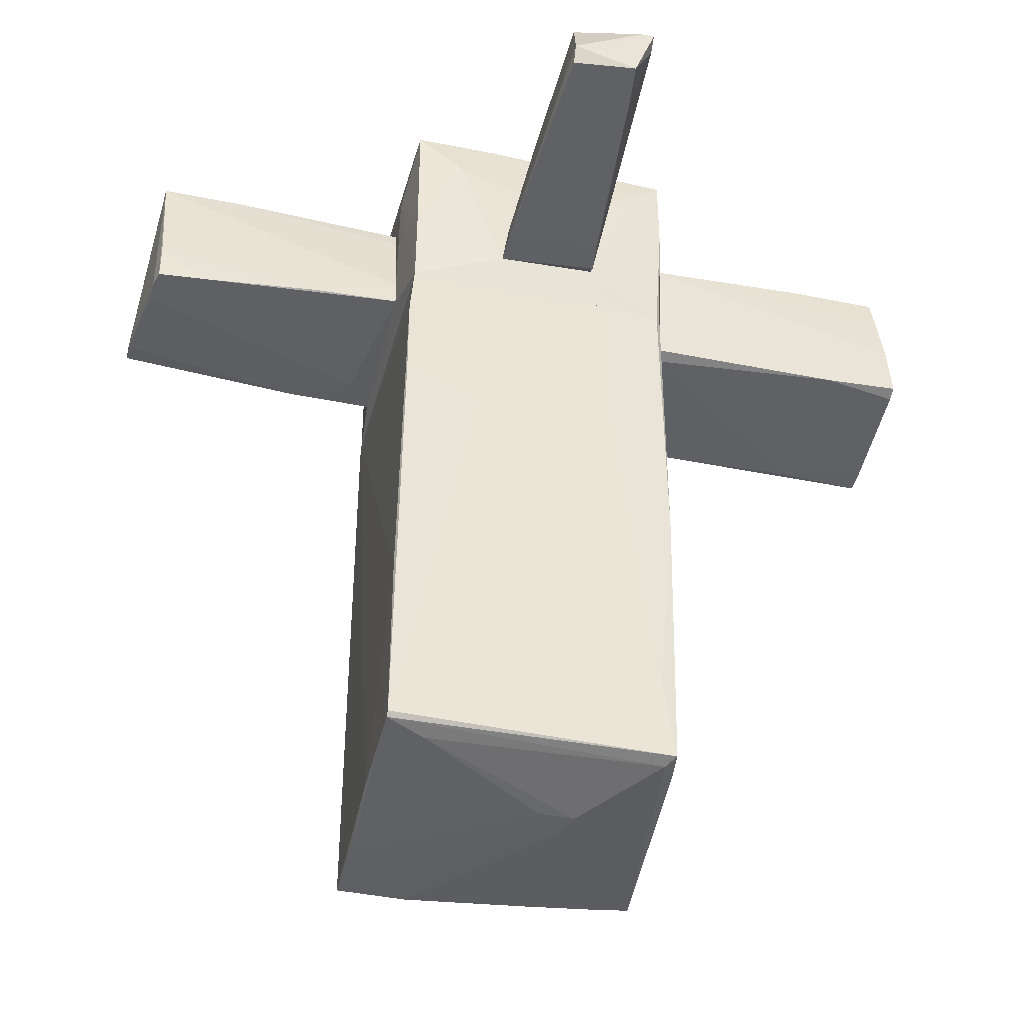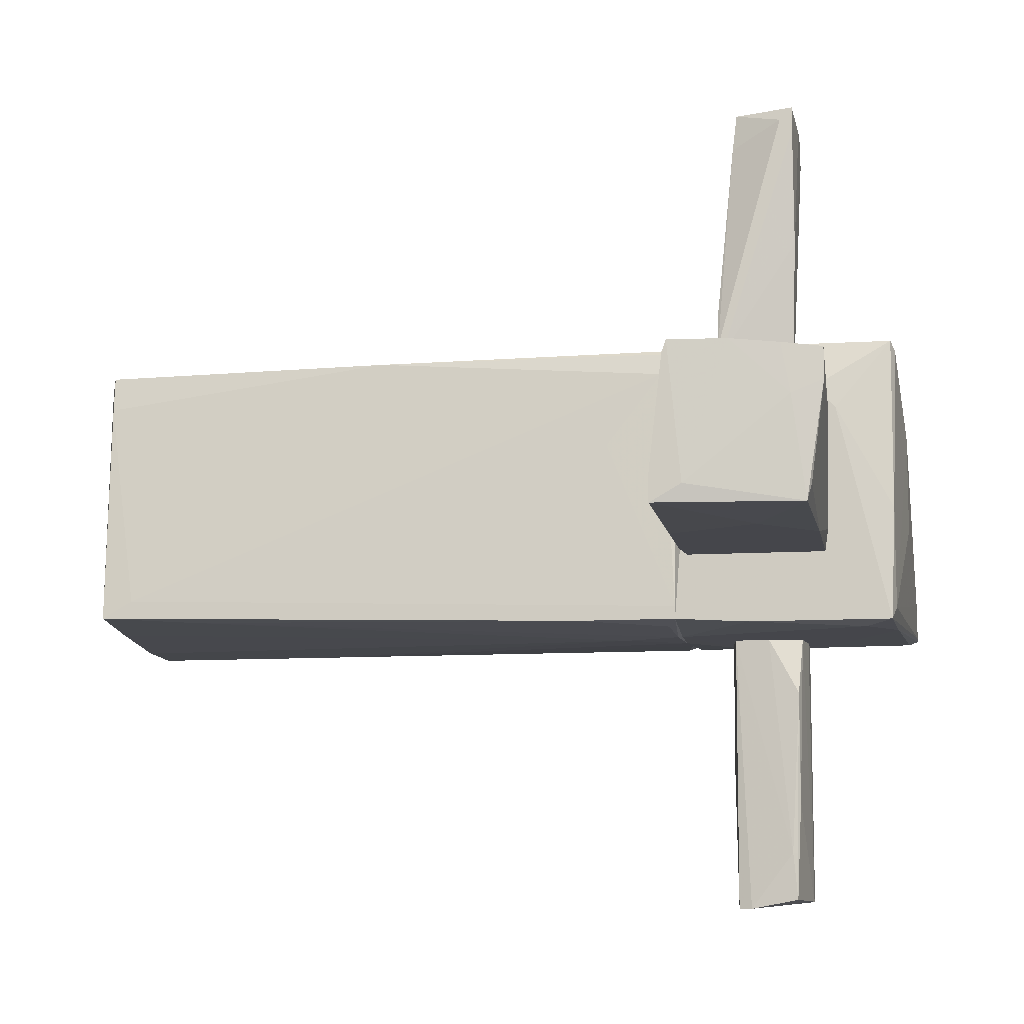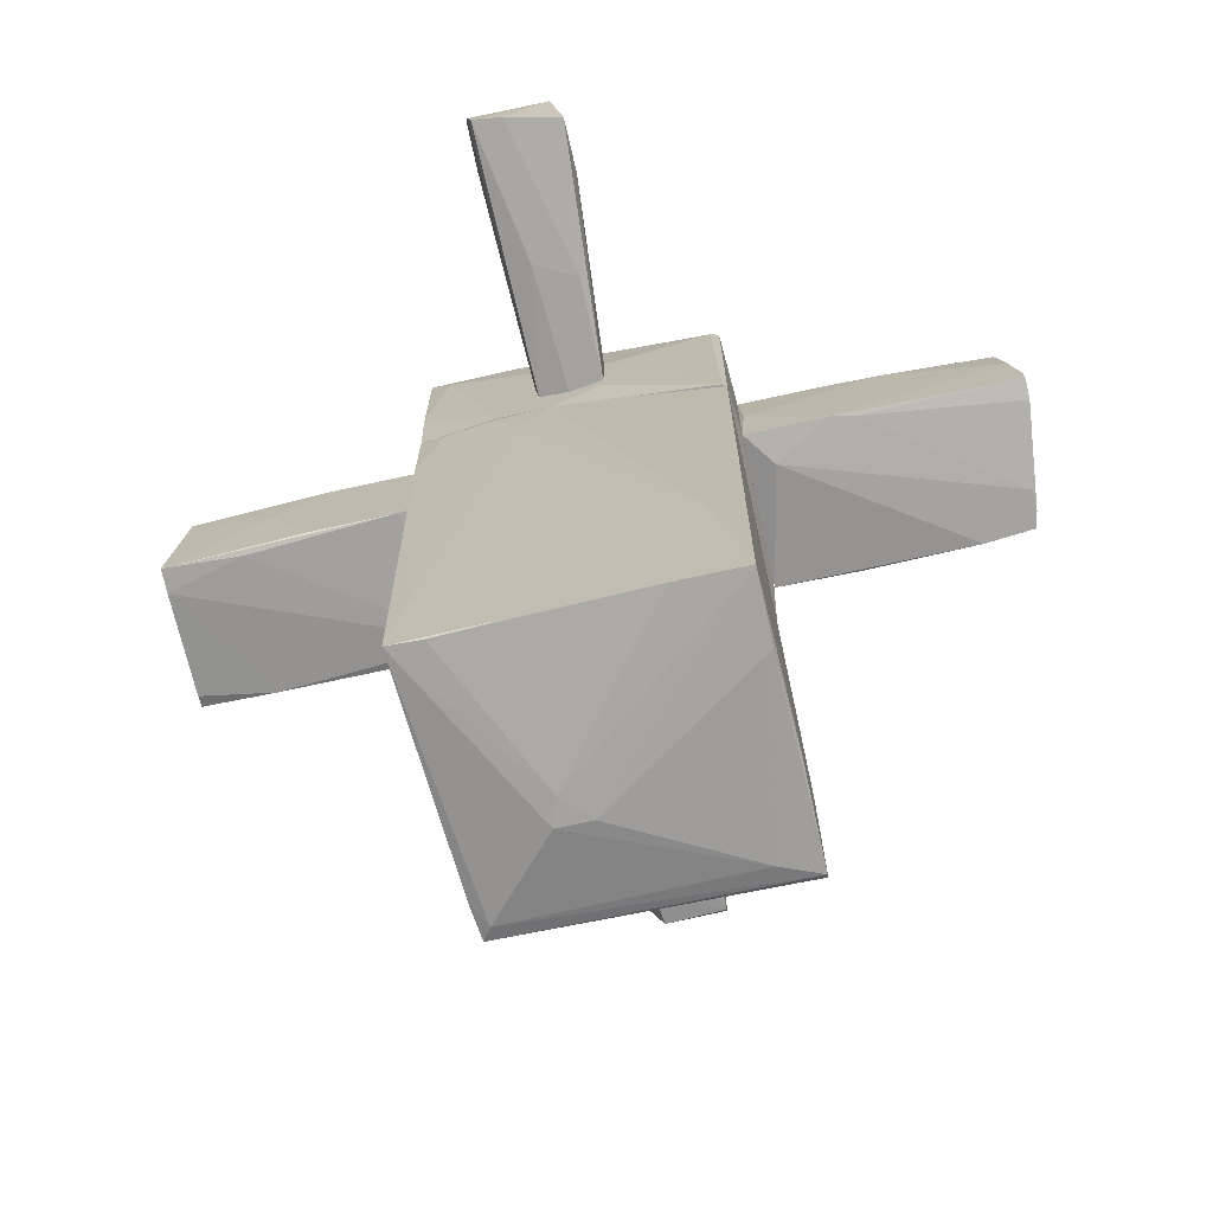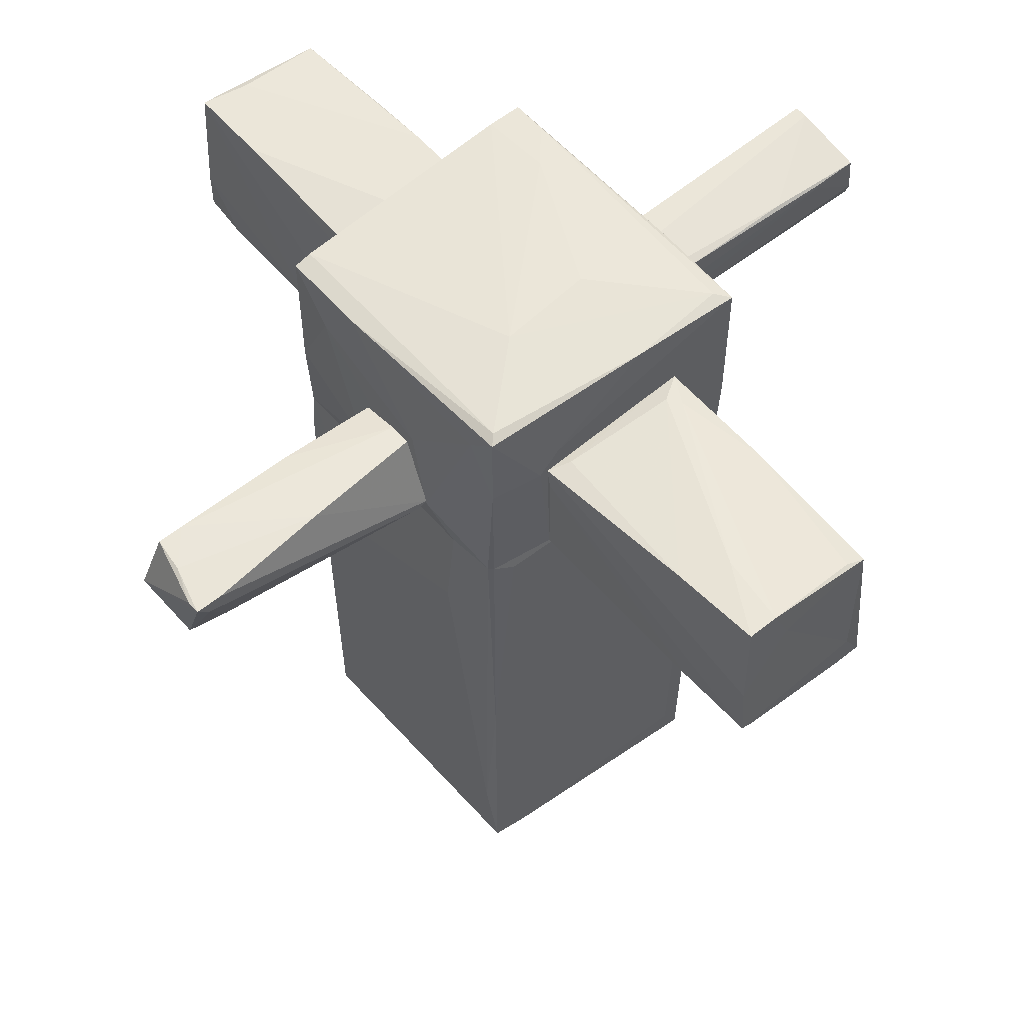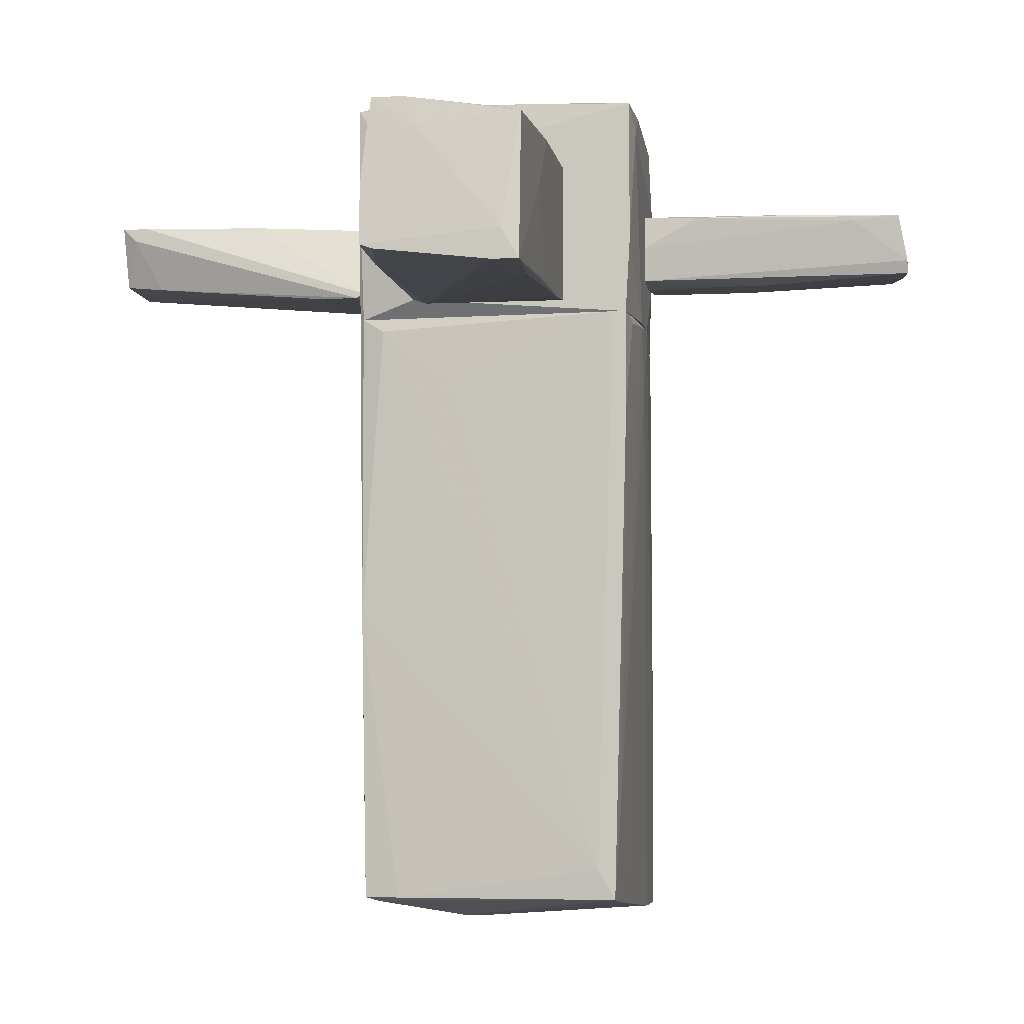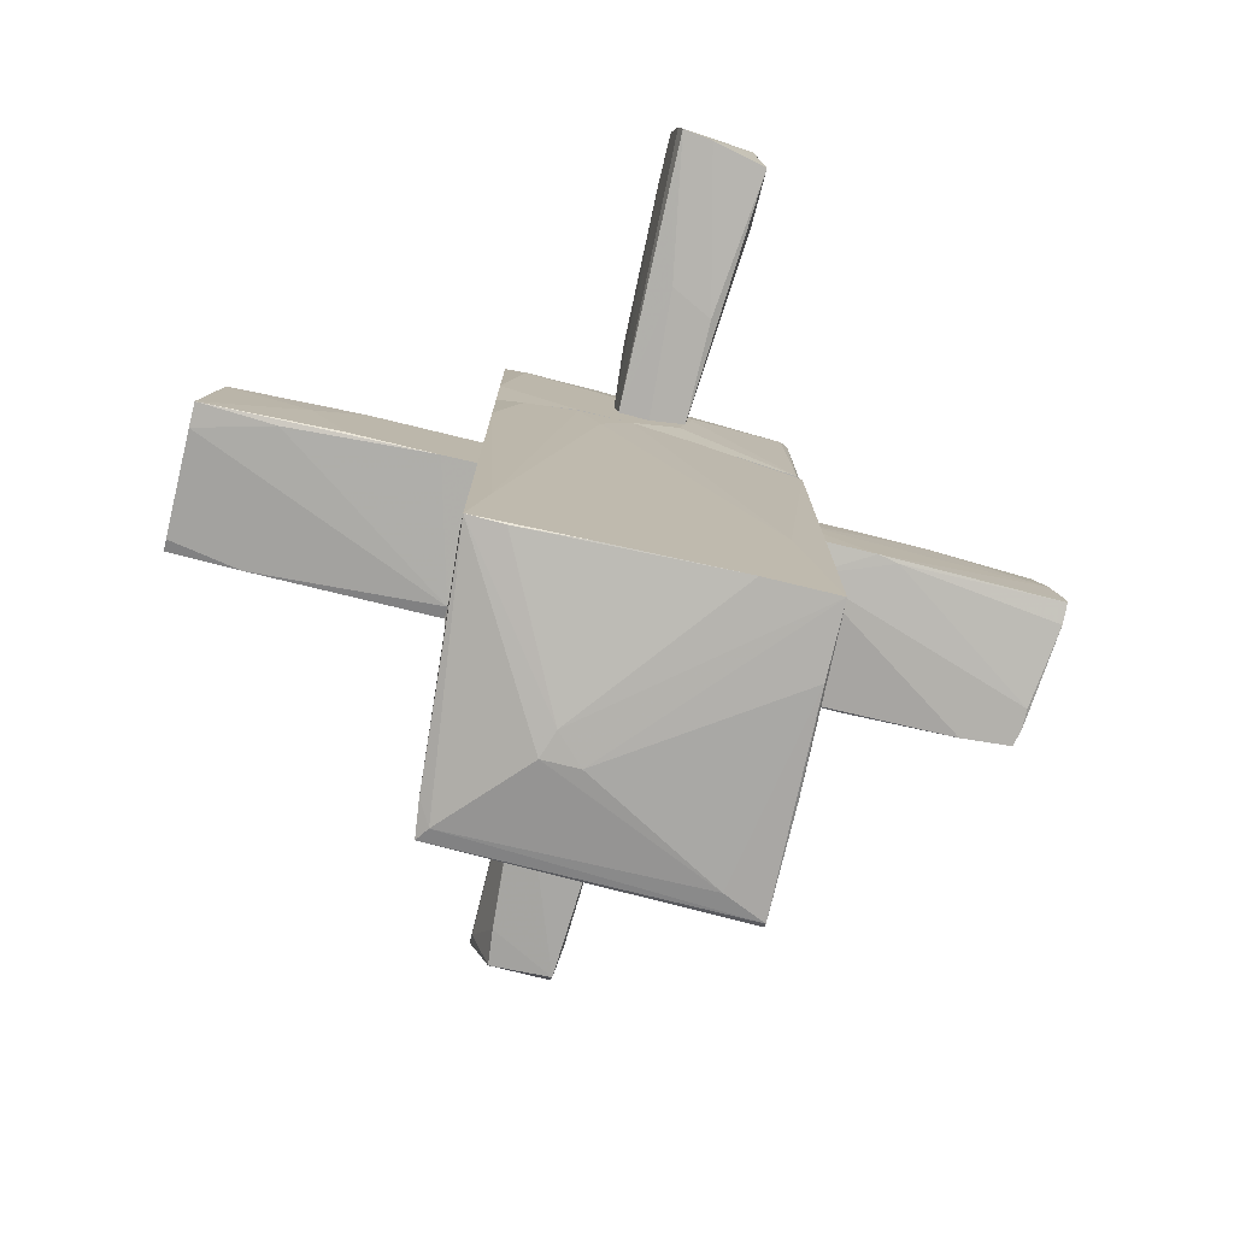
<metadata>
{"format":"obj","ext":"obj","renderer":"f3d","projection":"perspective","resolution":1024,"background":"white","views":[{"elev":-42.8,"azim":-13.5,"up":"+Y"},{"elev":-10.0,"azim":99.2,"up":"+Z"},{"elev":-72.9,"azim":-167.7,"up":"+Y"},{"elev":57.0,"azim":49.8,"up":"+Y"},{"elev":-5.4,"azim":98.6,"up":"+Y"},{"elev":-79.0,"azim":166.4,"up":"+Y"}]}
</metadata>
<code>
o convex_0
v 1.032 0.2878 0.2856
v -1.102 -3.602 0.1914
v -1.07 -3.665 -1.001
v -1.07 0.7903 -0.9691
v 1.095 -3.54 -0.9378
v -1.039 0.7903 1.039
v 0.9378 -3.54 0.9445
v 1.095 0.7903 -1.032
v 0.9378 0.7903 1.007
v -1.102 -3.54 0.9758
v 0.373 0.3506 -1.095
v 0.373 -3.697 0.2856
v 0.4985 -0.05742 1.038
v -1.07 0.4134 1.039
v -0.2858 0.7903 -1.063
v 1.001 0.6954 0.819
v -0.5683 -3.665 -1.001
v 0.8436 -2.912 0.976
v -1.102 -2.221 0.9758
v -1.07 0.6959 -1.001
v 1.095 -3.32 -0.8121
v -0.8192 -3.602 0.819
v 0.9692 -1.437 0.976
v -0.5369 -0.4966 1.039
v -0.8192 -2.316 -1.032
v -1.07 -3.665 -0.4984
v 0.9064 0.7275 -1.063
v 0.5925 0.7903 1.038
v 0.9692 -3.54 0.6937
v 0.1533 0.7903 -1.095
v 0.3416 -3.602 -0.9691
v 1.095 0.7903 -0.9378
v 0.1219 -3.697 0.2856
v 0.3102 -3.697 0.09721
v 0.875 -3.571 0.8505
v -1.07 -0.2458 1.039
v -1.102 -3.571 0.9445
v 0.9692 -2.849 -0.9691
v 1.095 0.0682 -1.032
v 0.9692 0.7903 0.976
v 0.8436 -3.571 -0.9376
v 0.5297 0.7587 -1.095
f 39 38 42
f 4 6 8
f 8 6 9
f 6 4 14
f 4 8 15
f 3 11 17
f 10 7 18
f 9 13 18
f 4 2 19
f 2 10 19
f 10 14 19
f 14 4 19
f 3 2 20
f 2 4 20
f 4 15 20
f 5 8 21
f 1 16 21
f 18 7 23
f 9 18 23
f 21 16 23
f 6 14 24
f 10 18 24
f 18 13 24
f 11 3 25
f 3 20 25
f 20 15 25
f 2 3 26
f 9 6 28
f 13 9 28
f 6 24 28
f 24 13 28
f 5 21 29
f 23 7 29
f 21 23 29
f 15 8 30
f 11 25 30
f 25 15 30
f 17 11 31
f 8 9 32
f 16 1 32
f 1 21 32
f 21 8 32
f 12 22 33
f 26 3 33
f 22 26 33
f 5 12 34
f 3 17 34
f 33 3 34
f 12 33 34
f 12 5 35
f 22 12 35
f 5 29 35
f 29 7 35
f 14 10 36
f 10 24 36
f 24 14 36
f 10 2 37
f 7 10 37
f 2 26 37
f 26 22 37
f 35 7 37
f 22 35 37
f 5 31 38
f 31 11 38
f 8 5 39
f 27 8 39
f 5 38 39
f 9 23 40
f 23 16 40
f 32 9 40
f 16 32 40
f 31 5 41
f 17 31 41
f 5 34 41
f 34 17 41
f 8 27 42
f 30 8 42
f 11 30 42
f 38 11 42
f 27 39 42
o convex_1
v -0.2231 1.136 -1.88
v 0.3417 1.606 -2.695
v 0.3417 1.575 -2.695
v 0.2789 1.418 -1.095
v -0.2231 1.7 -1.095
v -0.2545 1.7 -3.04
v 0.2789 1.167 -3.103
v -0.3487 1.198 -2.977
v -0.2231 1.136 -1.127
v 0.2475 1.167 -1.095
v 0.2161 1.669 -1.095
v 0.3417 1.606 -3.04
v -0.3487 1.324 -2.57
v 0.09064 1.136 -2.036
v 0.3103 1.637 -1.503
v -0.1603 1.7 -3.04
v 0.3103 1.261 -3.103
v -0.003489 1.7 -1.095
v 0.05922 1.167 -3.071
v 0.3103 1.637 -2.318
v 0.02787 1.136 -1.095
f 56 52 63
f 50 43 51
f 45 46 52
f 46 47 52
f 47 46 53
f 44 45 54
f 47 48 55
f 48 50 55
f 51 47 55
f 50 51 55
f 51 43 56
f 49 52 56
f 45 44 57
f 46 45 57
f 53 46 57
f 44 54 57
f 48 47 58
f 58 54 59
f 49 48 59
f 45 52 59
f 52 49 59
f 54 45 59
f 48 58 59
f 47 53 60
f 58 47 60
f 53 58 60
f 48 49 61
f 50 48 61
f 43 50 61
f 56 43 61
f 49 56 61
f 53 57 62
f 57 54 62
f 58 53 62
f 54 58 62
f 47 51 63
f 52 47 63
f 51 56 63
o convex_2
v -0.2545 1.575 1.102
v 0.3731 1.669 3.047
v 0.2788 1.669 3.047
v 0.3416 1.073 1.416
v -0.2545 1.198 3.015
v -0.3487 1.073 1.102
v 0.1846 1.637 1.102
v -0.2231 1.7 2.921
v 0.2161 1.23 3.047
v 0.3731 1.104 1.102
v -0.2545 1.324 3.078
v 0.2788 1.669 1.98
v -0.3487 1.073 1.353
v -0.2545 1.637 1.824
v -0.3487 1.167 1.322
v 0.3731 1.575 2.953
v 0.02781 1.637 1.102
v -0.2859 1.23 2.764
v 0.3731 1.669 2.858
v 0.2474 1.198 2.764
v 0.3731 1.073 1.165
v -0.2231 1.7 2.733
v 0.02781 1.7 2.953
f 85 71 86
f 69 64 70
f 69 70 73
f 65 66 74
f 66 71 74
f 72 65 74
f 68 72 74
f 73 70 75
f 67 68 76
f 69 67 76
f 64 69 78
f 69 76 78
f 77 64 78
f 71 77 78
f 65 72 79
f 73 65 79
f 70 64 80
f 64 77 80
f 68 74 81
f 74 71 81
f 76 68 81
f 71 78 81
f 78 76 81
f 65 73 82
f 73 75 82
f 68 67 83
f 72 68 83
f 79 72 83
f 79 83 84
f 67 69 84
f 69 73 84
f 73 79 84
f 83 67 84
f 75 70 85
f 77 71 85
f 70 80 85
f 80 77 85
f 66 65 86
f 71 66 86
f 65 82 86
f 82 75 86
f 75 85 86
o convex_3
v -1.761 0.9159 0.5682
v -1.73 0.8846 -0.5928
v -1.886 0.8846 -0.5612
v -1.73 1.92 -0.5612
v -3.016 1.92 0.4426
v -3.11 0.9473 -0.5612
v -1.102 1.857 0.4426
v -2.984 0.853 0.5054
v -1.102 0.8846 -0.5928
v -2.984 1.857 -0.53
v -1.102 0.9473 0.5682
v -1.102 1.92 -0.5612
v -1.29 0.853 -0.3418
v -1.102 1.136 0.5682
v -1.133 1.92 -0.1221
v -2.608 0.853 0.5366
v -3.016 0.853 0.2229
v -3.047 1.449 -0.5612
v -3.11 0.9159 -0.4045
v -1.133 1.418 -0.5928
v -2.419 1.92 0.4426
v -2.953 1.92 0.09748
v -3.016 0.853 0.3799
v -3.11 1.073 -0.5612
v -3.016 1.763 -0.53
v -2.984 1.136 0.5054
v -2.169 1.888 -0.5612
v -1.102 1.732 0.474
f 93 107 114
f 88 89 92
f 95 93 97
f 90 91 98
f 93 95 98
f 89 88 99
f 88 95 99
f 95 97 99
f 91 87 100
f 87 97 100
f 97 93 100
f 98 91 101
f 93 98 101
f 97 87 102
f 94 99 102
f 99 97 102
f 89 99 103
f 99 94 103
f 92 89 105
f 89 103 105
f 95 88 106
f 90 98 106
f 98 95 106
f 88 104 106
f 101 91 107
f 93 101 107
f 91 90 108
f 90 96 108
f 96 91 108
f 94 91 109
f 103 94 109
f 91 105 109
f 105 103 109
f 88 92 110
f 104 88 110
f 92 105 110
f 105 91 110
f 91 96 111
f 96 104 111
f 110 91 111
f 104 110 111
f 87 91 112
f 91 94 112
f 102 87 112
f 94 102 112
f 96 90 113
f 104 96 113
f 90 106 113
f 106 104 113
f 91 100 114
f 100 93 114
f 107 91 114
o convex_4
v -1.102 1.92 -0.5612
v 1.095 1.983 0.5054
v 1.095 1.951 0.5054
v -1.039 1.387 1.07
v 1.095 0.7903 -1.032
v 1.095 2.359 -1.063
v -1.039 2.39 1.07
v -1.039 0.7903 -1
v 0.9378 0.7903 1.007
v -1.07 2.516 -0.9691
v 1.001 2.39 1.007
v -1.039 0.7903 1.039
v -0.2858 1.7 -1.095
v 0.4356 2.485 0.3796
v 0.3728 1.073 1.101
v 1.095 0.916 0.568
v -1.102 0.9474 0.5366
v 0.5299 0.7903 -1.095
v -1.102 2.014 0.6308
v 0.3728 2.485 -0.3101
v -0.6937 2.077 1.102
v -1.102 0.8846 -0.5926
v -1.039 2.422 0.9445
v 0.9378 2.171 -1.095
v -1.007 2.453 -1
v 0.9378 2.422 0.9445
v 0.2474 1.731 1.101
v 1.001 2.39 -0.9691
v -0.3486 1.073 1.101
v -1.07 2.516 -0.7182
v -0.1916 1.136 -1.095
v -0.8192 2.516 -0.9691
v -1.07 0.7903 -0.9691
v -0.4111 2.39 1.07
v 0.9692 0.7903 0.9759
v -1.102 2.265 -0.3729
v 0.4356 2.39 -1.063
v 1.095 1.826 0.6622
v 1.001 1.763 1.007
v 1.095 1.324 -1.063
v 0.5927 0.7903 1.039
v 0.8122 2.233 1.039
v 1.063 2.39 -0.2475
v -0.2858 1.794 -1.095
v 0.1532 0.7903 -1.095
v -0.5683 2.516 -0.7496
f 146 144 160
f 117 119 120
f 116 117 120
f 122 119 123
f 122 123 126
f 119 117 130
f 119 122 132
f 118 121 133
f 126 118 133
f 115 131 133
f 131 126 133
f 121 118 135
f 115 124 136
f 131 115 136
f 126 131 136
f 133 121 137
f 122 124 139
f 137 121 140
f 128 137 140
f 135 129 141
f 134 128 142
f 118 126 143
f 126 129 143
f 135 118 143
f 129 135 143
f 137 128 144
f 122 127 145
f 127 132 145
f 142 120 146
f 124 144 146
f 124 122 147
f 122 126 147
f 136 124 147
f 126 136 147
f 121 135 148
f 125 140 148
f 140 121 148
f 135 141 148
f 123 119 149
f 119 130 149
f 124 115 150
f 115 133 150
f 133 137 150
f 144 124 150
f 137 144 150
f 120 138 151
f 139 124 151
f 146 120 151
f 124 146 151
f 117 116 152
f 116 125 152
f 130 117 152
f 129 123 153
f 123 149 153
f 149 130 153
f 152 125 153
f 130 152 153
f 120 119 154
f 119 132 154
f 138 120 154
f 132 138 154
f 126 123 155
f 123 129 155
f 129 126 155
f 141 129 156
f 125 148 156
f 148 141 156
f 153 125 156
f 129 153 156
f 116 120 157
f 125 116 157
f 140 125 157
f 128 140 157
f 120 142 157
f 142 128 157
f 127 122 158
f 132 127 158
f 138 132 158
f 122 139 158
f 151 138 158
f 139 151 158
f 132 122 159
f 122 145 159
f 145 132 159
f 128 134 160
f 134 142 160
f 144 128 160
f 142 146 160
o convex_5
v 3.04 1.7 0.5367
v 1.095 0.8845 -0.5614
v 1.095 0.8845 0.474
v 1.095 1.888 -0.5614
v 3.103 0.8217 -0.53
v 1.095 1.826 0.5996
v 3.009 1.857 -0.53
v 3.103 0.9474 0.5681
v 3.009 1.983 0.5054
v 1.095 0.9159 0.568
v 2.507 1.983 0.223
v 1.973 1.888 -0.5614
v 1.377 0.8531 -0.5614
v 3.103 0.8217 -0.3416
v 1.221 1.92 -0.3731
v 2.538 0.9159 0.568
v 3.103 1.041 -0.4045
v 2.35 1.481 -0.5614
v 3.072 1.355 0.5681
v 2.35 1.951 0.5367
v 3.009 1.983 0.2857
v 2.507 0.8217 -0.4986
v 1.158 1.857 0.4426
v 2.036 0.8531 -0.5614
v 3.04 1.763 0.1916
v 1.126 1.669 0.5996
v 3.103 0.9159 0.474
v 1.315 1.92 -0.4359
v 2.977 1.888 -0.4045
f 172 181 189
f 162 163 164
f 164 163 166
f 166 163 170
f 162 164 172
f 163 162 173
f 162 172 173
f 165 168 174
f 170 163 176
f 163 174 176
f 165 167 177
f 168 165 177
f 167 165 178
f 172 167 178
f 173 172 178
f 161 166 179
f 168 177 179
f 166 161 180
f 161 169 180
f 169 171 180
f 171 175 180
f 171 169 181
f 163 173 182
f 173 165 182
f 165 174 182
f 174 163 182
f 164 166 183
f 175 164 183
f 166 180 183
f 180 175 183
f 165 173 184
f 178 165 184
f 173 178 184
f 169 161 185
f 177 167 185
f 161 179 185
f 179 177 185
f 181 169 185
f 167 181 185
f 166 170 186
f 176 168 186
f 170 176 186
f 179 166 186
f 168 179 186
f 174 168 187
f 168 176 187
f 176 174 187
f 172 164 188
f 164 175 188
f 175 171 188
f 171 181 188
f 181 172 188
f 167 172 189
f 181 167 189

</code>
